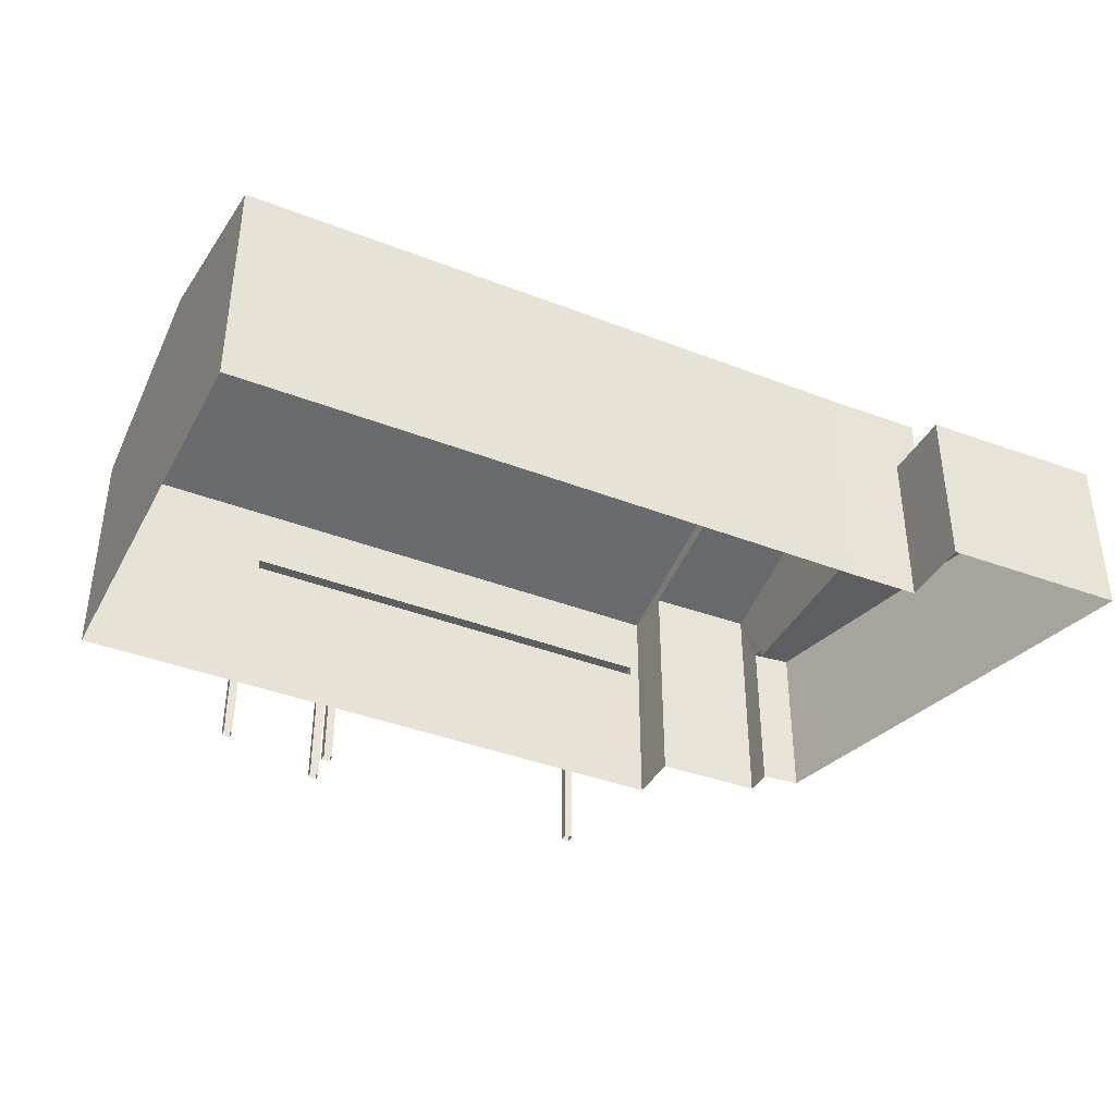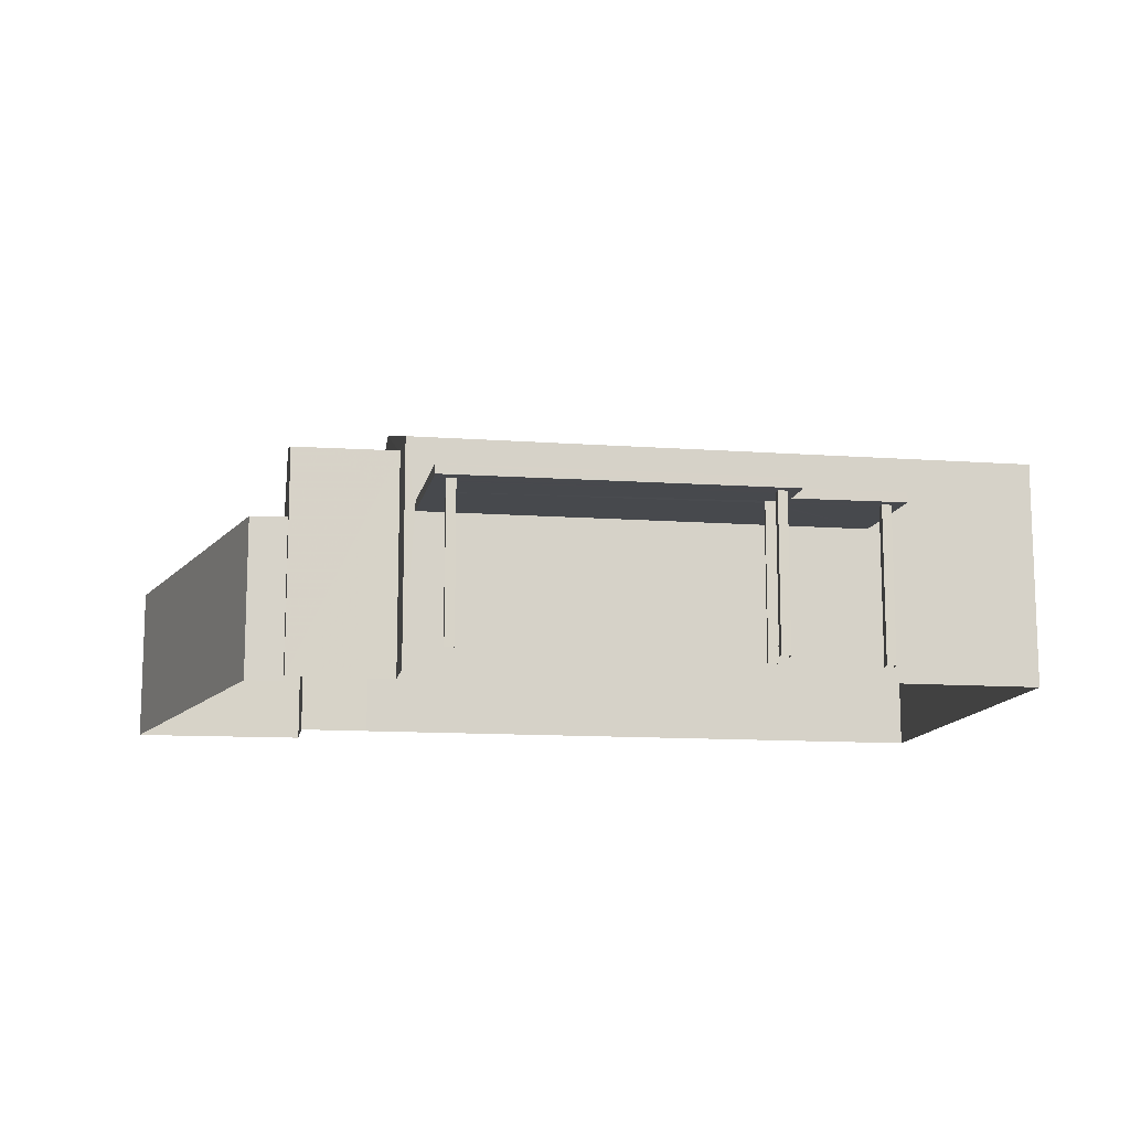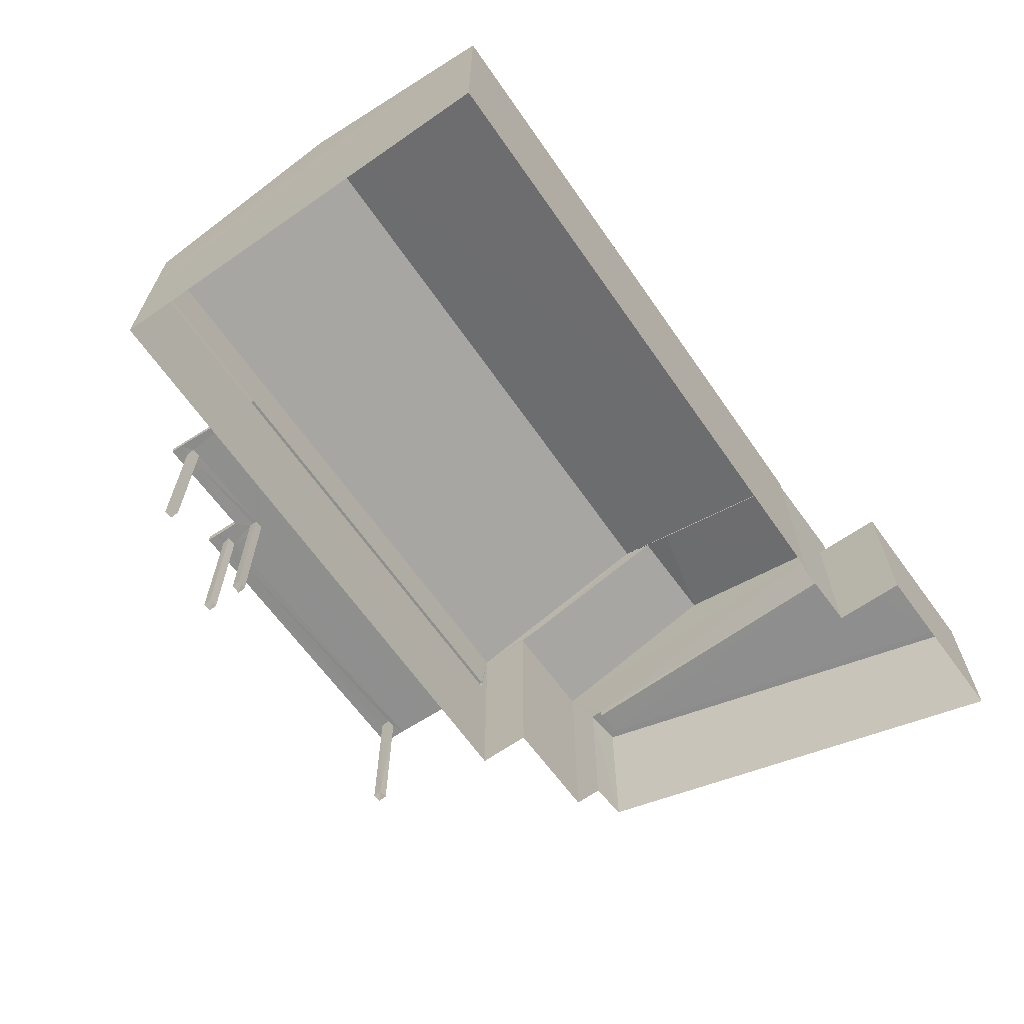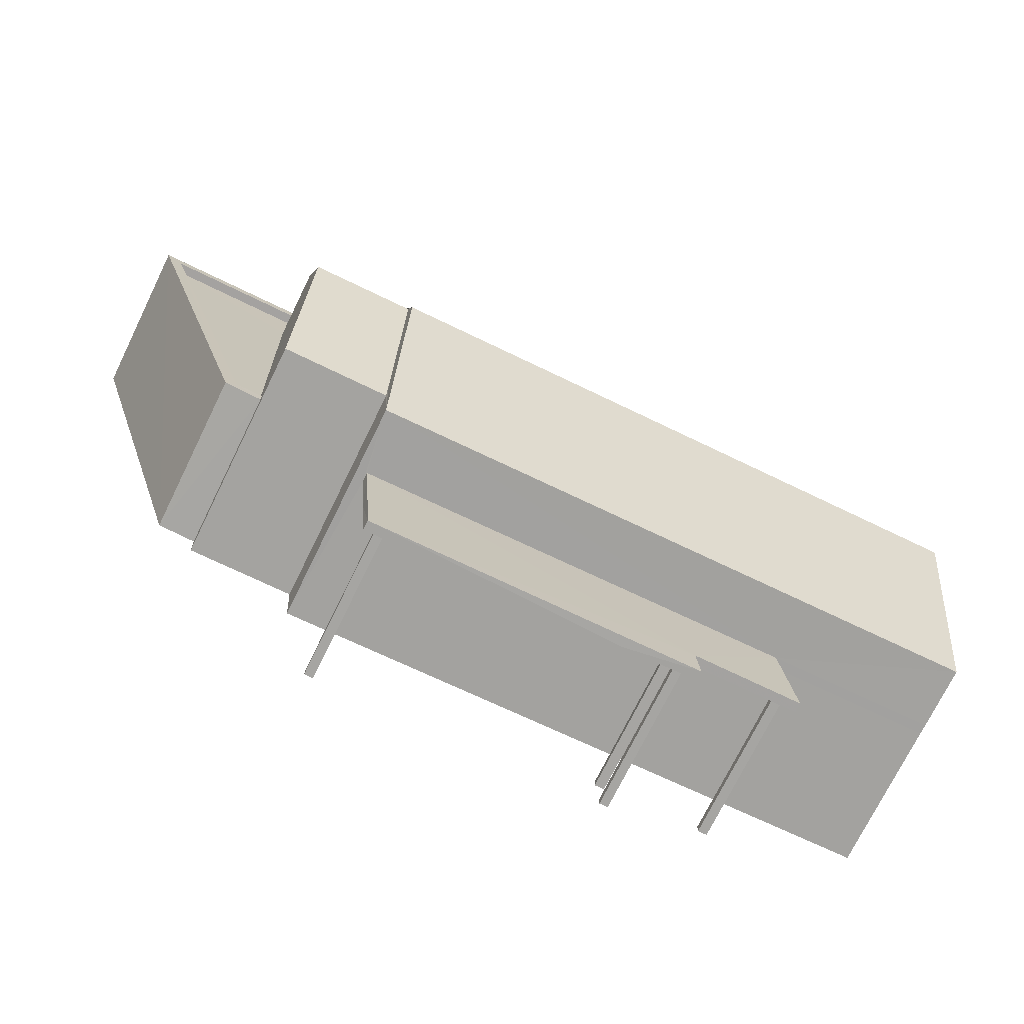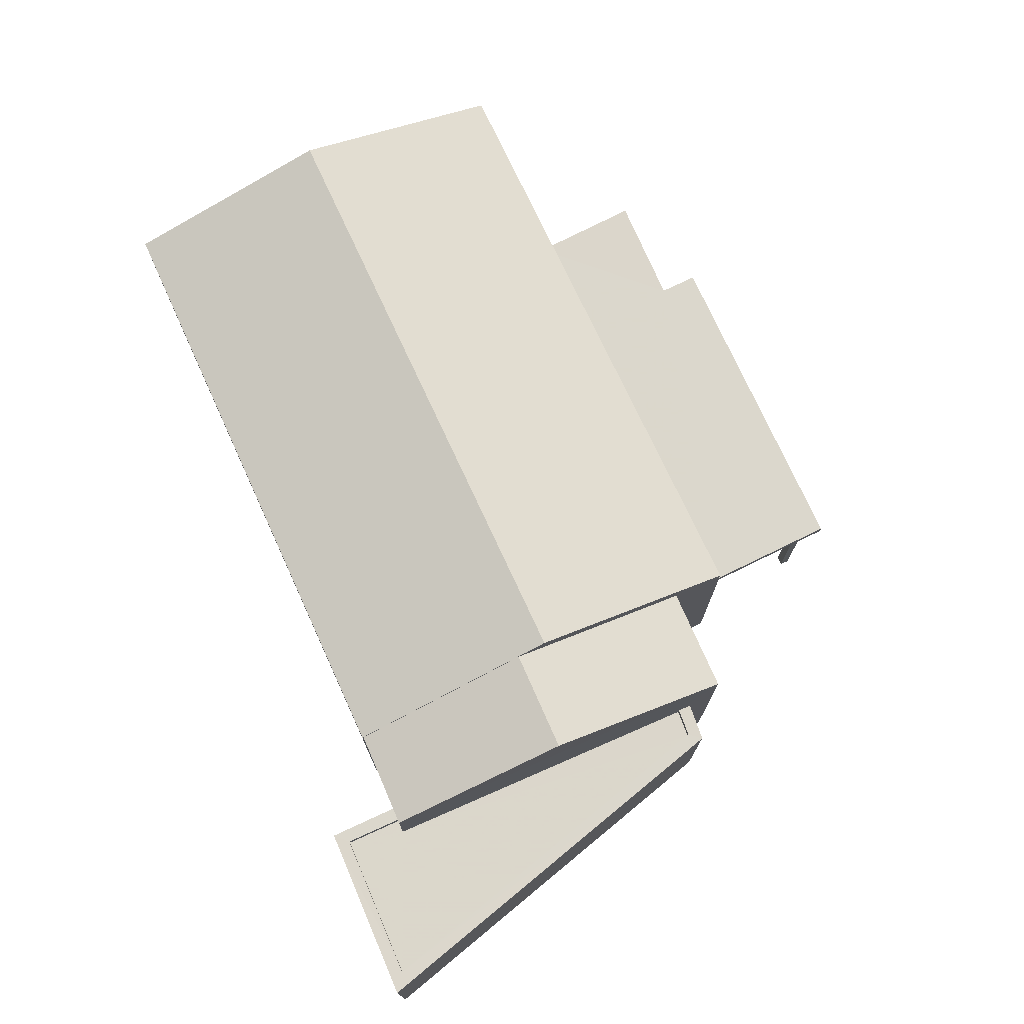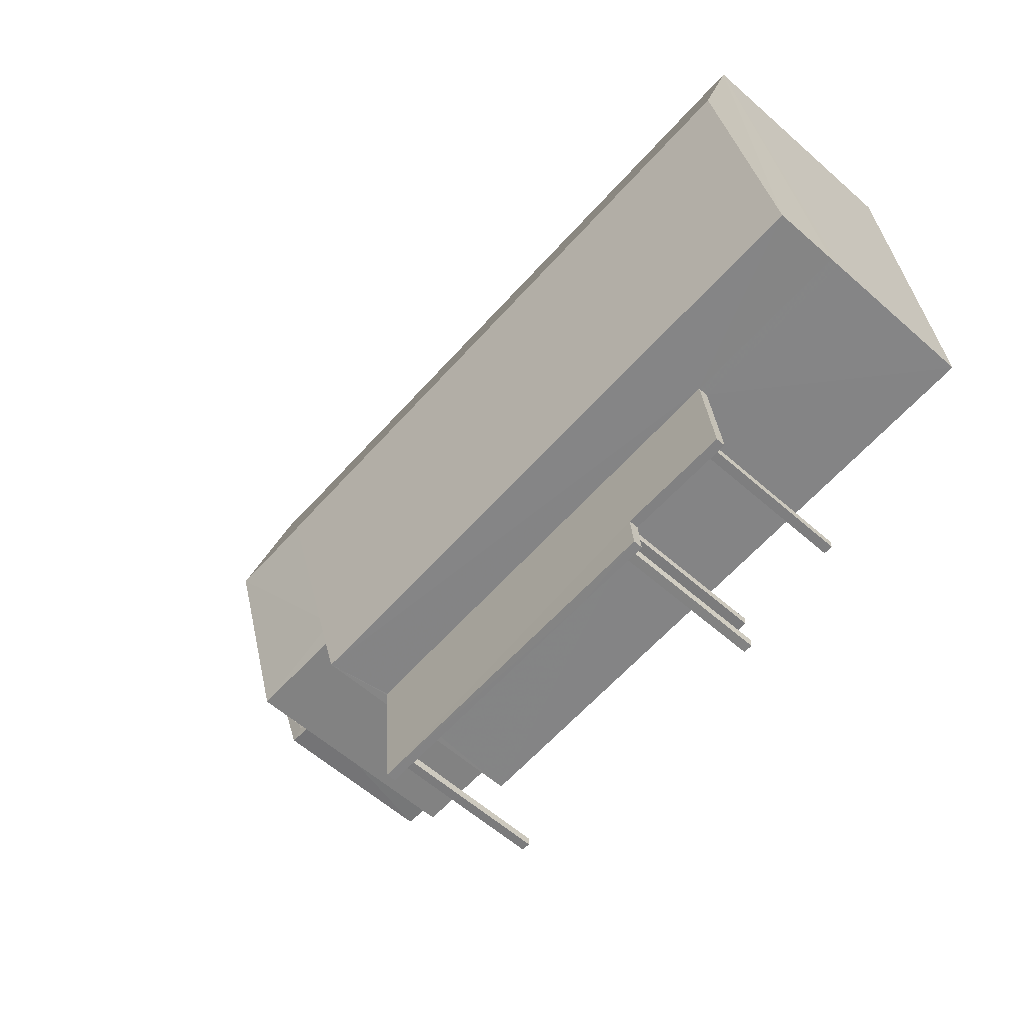
<metadata>
{"format":"obj","ext":"obj","renderer":"f3d","projection":"perspective","resolution":1024,"background":"white","views":[{"elev":-39.0,"azim":157.1,"up":"+Z"},{"elev":-12.3,"azim":-6.6,"up":"+Z"},{"elev":-65.1,"azim":127.9,"up":"+Z"},{"elev":-73.5,"azim":-26.2,"up":"+Y"},{"elev":73.4,"azim":-111.7,"up":"+Z"},{"elev":-59.2,"azim":47.9,"up":"+Y"}]}
</metadata>
<code>
v -8.813e+04 -1.004e+05 2.748
v -8.813e+04 -1.004e+05 2.748
v -8.813e+04 -1.004e+05 2.747
v -8.813e+04 -1.004e+05 2.748
v -8.812e+04 -1.004e+05 2.749
v -8.814e+04 -1.004e+05 2.747
v -8.814e+04 -1.004e+05 2.746
v -8.813e+04 -1.004e+05 2.746
v -8.812e+04 -1.004e+05 2.747
v -8.813e+04 -1.004e+05 2.746
v -8.813e+04 -1.004e+05 2.747
v -8.813e+04 -1.004e+05 2.747
v -8.813e+04 -1.004e+05 2.749
v -8.813e+04 -1.004e+05 2.749
v -8.813e+04 -1.004e+05 2.749
v -8.813e+04 -1.004e+05 2.749
v -8.813e+04 -1.004e+05 2.749
v -8.813e+04 -1.004e+05 2.748
v -8.813e+04 -1.004e+05 2.748
v -8.813e+04 -1.004e+05 2.748
v -8.813e+04 -1.004e+05 2.749
v -8.813e+04 -1.004e+05 2.749
v -8.813e+04 -1.004e+05 2.749
v -8.813e+04 -1.004e+05 2.749
v -8.813e+04 -1.004e+05 2.748
v -8.813e+04 -1.004e+05 2.748
v -8.813e+04 -1.004e+05 2.748
v -8.813e+04 -1.004e+05 2.748
v -8.813e+04 -1.004e+05 5.111
v -8.813e+04 -1.004e+05 5.111
v -8.813e+04 -1.004e+05 5.111
v -8.813e+04 -1.004e+05 5.112
v -8.813e+04 -1.004e+05 5.111
v -8.813e+04 -1.004e+05 5.111
v -8.813e+04 -1.004e+05 5.112
v -8.813e+04 -1.004e+05 5.112
v -8.813e+04 -1.004e+05 5.112
v -8.813e+04 -1.004e+05 5.112
v -8.813e+04 -1.004e+05 5.111
v -8.813e+04 -1.004e+05 5.111
v -8.813e+04 -1.004e+05 5.112
v -8.813e+04 -1.004e+05 5.111
v -8.813e+04 -1.004e+05 5.112
v -8.813e+04 -1.004e+05 5.112
v -8.813e+04 -1.004e+05 5.112
v -8.813e+04 -1.004e+05 5.112
v -8.813e+04 -1.004e+05 5.112
v -8.813e+04 -1.004e+05 5.112
v -8.813e+04 -1.004e+05 5.112
v -8.813e+04 -1.004e+05 5.112
v -8.813e+04 -1.004e+05 5.112
v -8.813e+04 -1.004e+05 5.112
v -8.813e+04 -1.004e+05 5.111
v -8.813e+04 -1.004e+05 5.112
v -8.813e+04 -1.004e+05 5.111
v -8.813e+04 -1.004e+05 5.112
v -8.813e+04 -1.004e+05 5.112
v -8.813e+04 -1.004e+05 5.11
v -8.813e+04 -1.004e+05 5.109
v -8.813e+04 -1.004e+05 5.11
v -8.813e+04 -1.004e+05 5.111
v -8.814e+04 -1.004e+05 5.11
v -8.814e+04 -1.004e+05 5.109
v -8.813e+04 -1.004e+05 5.26
v -8.813e+04 -1.004e+05 5.259
v -8.813e+04 -1.004e+05 5.259
v -8.814e+04 -1.004e+05 5.26
v -8.813e+04 -1.004e+05 5.261
v -8.813e+04 -1.004e+05 5.261
v -8.814e+04 -1.004e+05 5.261
v -8.814e+04 -1.004e+05 5.259
v -8.814e+04 -1.004e+05 5.259
v -8.813e+04 -1.004e+05 5.26
v -8.813e+04 -1.004e+05 6.892
v -8.813e+04 -1.004e+05 6.245
v -8.813e+04 -1.004e+05 6.245
v -8.813e+04 -1.004e+05 7.005
v -8.813e+04 -1.004e+05 7.005
v -8.813e+04 -1.004e+05 6.333
v -8.813e+04 -1.004e+05 6.246
v -8.813e+04 -1.004e+05 6.246
v -8.813e+04 -1.004e+05 6.246
v -8.812e+04 -1.004e+05 6.247
v -8.813e+04 -1.004e+05 7.15
v -8.812e+04 -1.004e+05 7.151
v -8.813e+04 -1.004e+05 6.245
v -8.812e+04 -1.004e+05 6.245
v -8.813e+04 -1.004e+05 5.262
v -8.813e+04 -1.004e+05 5.261
v -8.813e+04 -1.004e+05 5.262
v -8.813e+04 -1.004e+05 5.262
v -8.813e+04 -1.004e+05 5.261
v -8.813e+04 -1.004e+05 5.261
v -8.812e+04 -1.004e+05 5.112
v -8.812e+04 -1.004e+05 5.262
f 1 2 3
f 4 1 5
f 6 7 8
f 3 6 8
f 9 5 1
f 8 7 10
f 11 9 12
f 3 8 12
f 3 12 1
f 12 9 1
f 13 14 15
f 16 13 15
f 17 18 19
f 20 17 19
f 21 22 23
f 24 21 23
f 25 26 27
f 28 25 27
f 29 30 31
f 32 29 33
f 29 31 33
f 32 33 34
f 35 32 36
f 37 35 38
f 39 31 30
f 39 30 40
f 36 34 40
f 34 39 40
f 38 35 36
f 32 34 36
f 41 40 42
f 36 40 43
f 37 38 44
f 45 46 47
f 46 48 47
f 43 41 48
f 46 44 43
f 49 46 45
f 37 44 46
f 50 49 51
f 51 49 45
f 40 41 43
f 46 43 48
f 50 52 53
f 53 54 55
f 54 42 55
f 50 51 52
f 54 41 42
f 56 45 47
f 57 45 56
f 52 57 53
f 53 56 54
f 53 57 56
f 58 59 60
f 61 60 62
f 60 63 62
f 59 63 60
f 64 65 66
f 67 68 69
f 70 68 67
f 65 71 72
f 73 64 66
f 70 72 71
f 72 70 67
f 65 72 66
f 74 75 76
f 74 77 78
f 74 76 77
f 78 77 79
f 79 80 81
f 79 77 80
f 82 83 84
f 83 85 84
f 86 84 85
f 87 86 85
f 88 89 90
f 91 90 92
f 92 90 93
f 90 89 93
f 69 62 67
f 69 61 62
f 72 62 63
f 72 67 62
f 66 63 59
f 66 72 63
f 58 66 59
f 58 73 66
f 71 7 6
f 70 71 6
f 71 10 7
f 71 65 10
f 64 10 65
f 64 8 10
f 68 70 6
f 3 68 6
f 60 61 69
f 76 60 69
f 68 3 2
f 76 69 80
f 68 2 80
f 69 68 80
f 77 76 80
f 64 12 8
f 12 64 75
f 60 76 73
f 58 60 73
f 76 75 64
f 76 64 73
f 81 80 2
f 1 81 2
f 86 75 74
f 86 74 84
f 84 79 82
f 79 81 82
f 78 79 84
f 74 78 84
f 85 83 87
f 81 1 4
f 82 81 4
f 75 86 11
f 12 75 11
f 86 87 9
f 11 86 9
f 5 9 94
f 9 87 94
f 94 87 95
f 87 83 95
f 89 95 83
f 53 5 94
f 53 4 5
f 89 83 82
f 82 4 55
f 89 82 93
f 82 55 93
f 53 55 4
f 89 94 95
f 89 53 94
f 49 50 88
f 50 53 89
f 88 50 89
f 49 90 46
f 49 88 90
f 35 37 91
f 37 46 90
f 37 90 91
f 29 32 92
f 32 35 91
f 32 91 92
f 29 92 30
f 92 93 42
f 30 92 40
f 93 55 42
f 40 92 42
f 57 16 15
f 57 52 16
f 51 13 16
f 52 51 16
f 51 14 13
f 51 45 14
f 57 15 14
f 45 57 14
f 54 20 19
f 54 56 20
f 17 20 47
f 17 47 48
f 20 56 47
f 41 18 17
f 48 41 17
f 54 19 18
f 41 54 18
f 23 44 24
f 23 43 44
f 38 21 24
f 44 38 24
f 38 36 22
f 21 38 22
f 36 23 22
f 36 43 23
f 39 28 27
f 39 34 28
f 33 25 28
f 34 33 28
f 31 26 25
f 33 31 25
f 31 27 26
f 31 39 27

</code>
